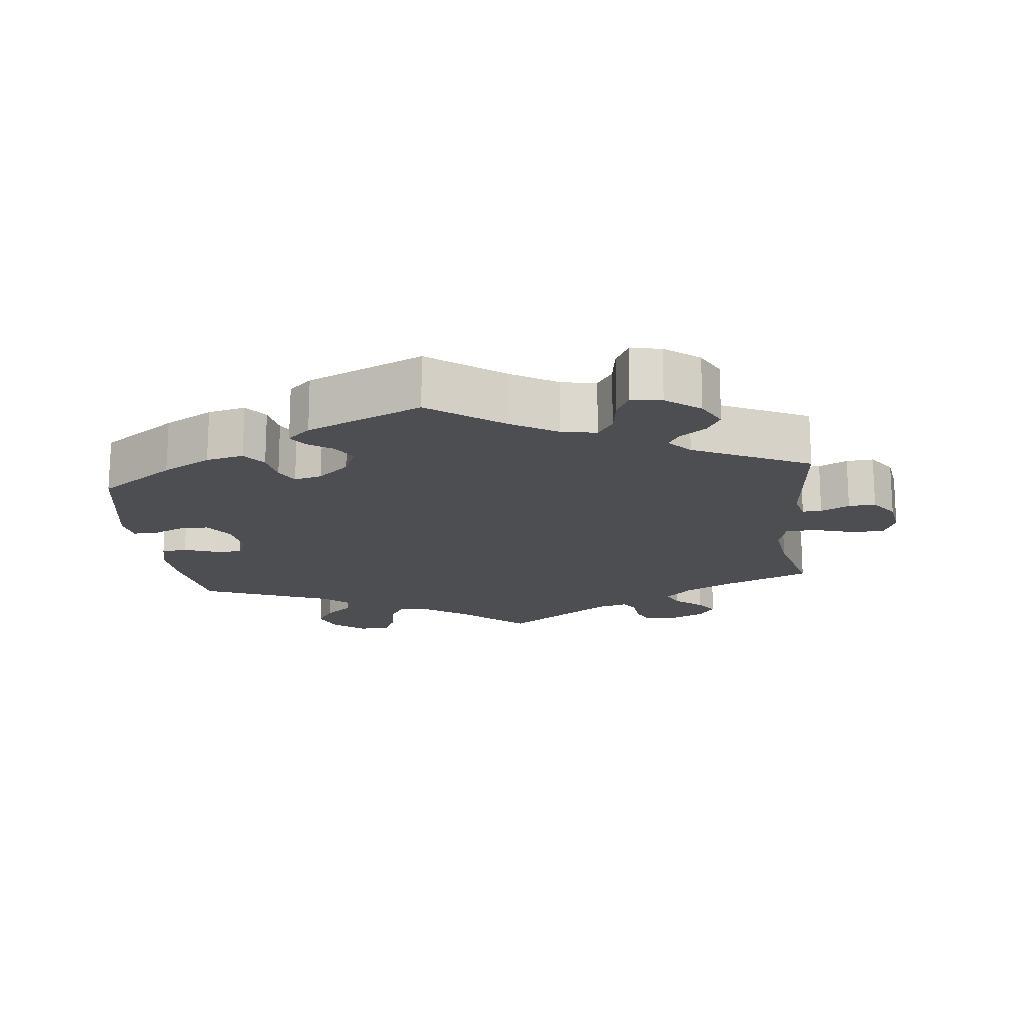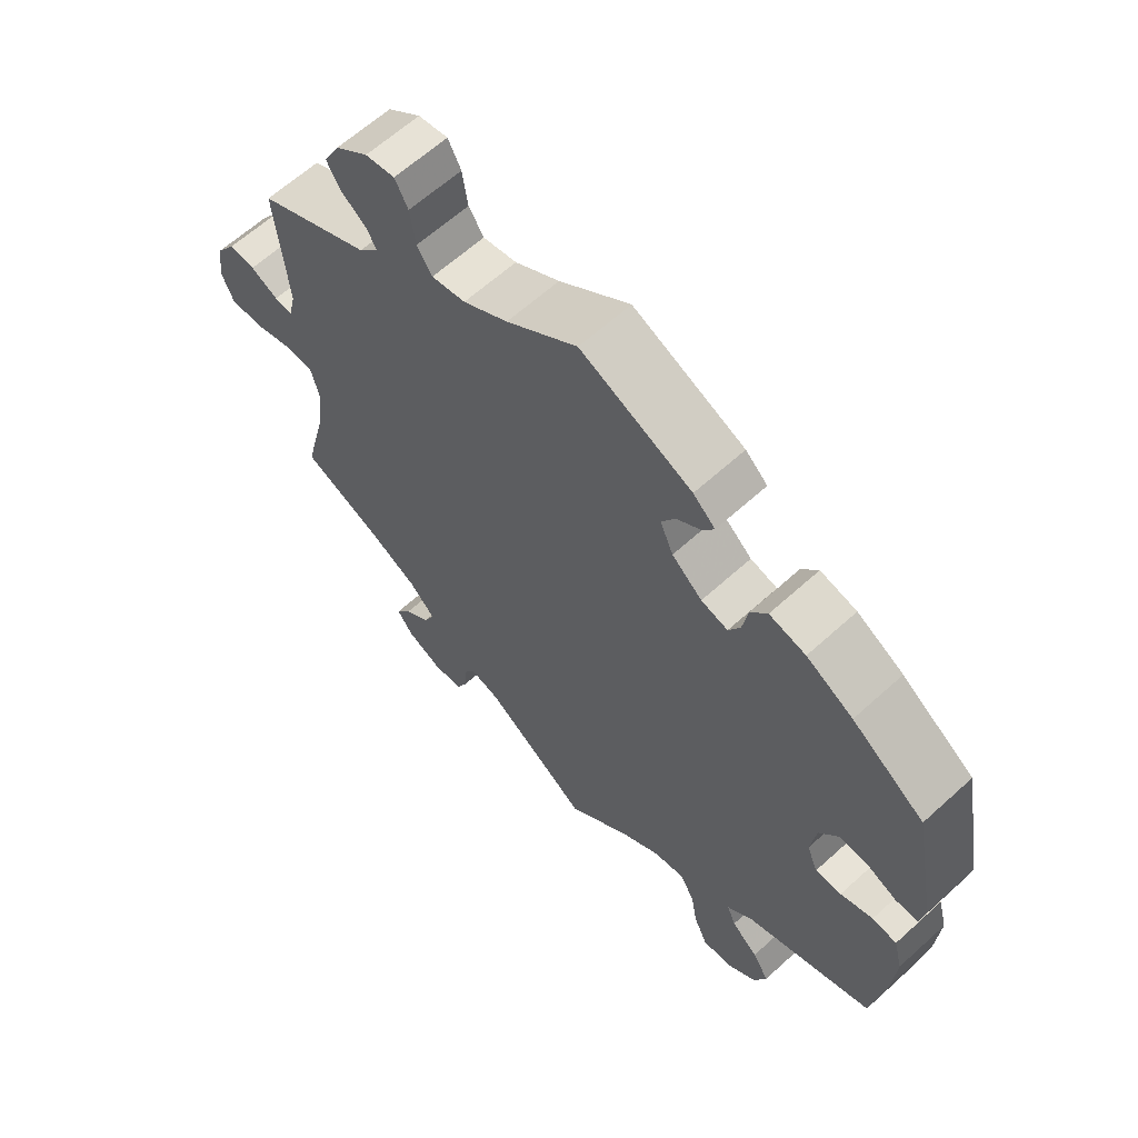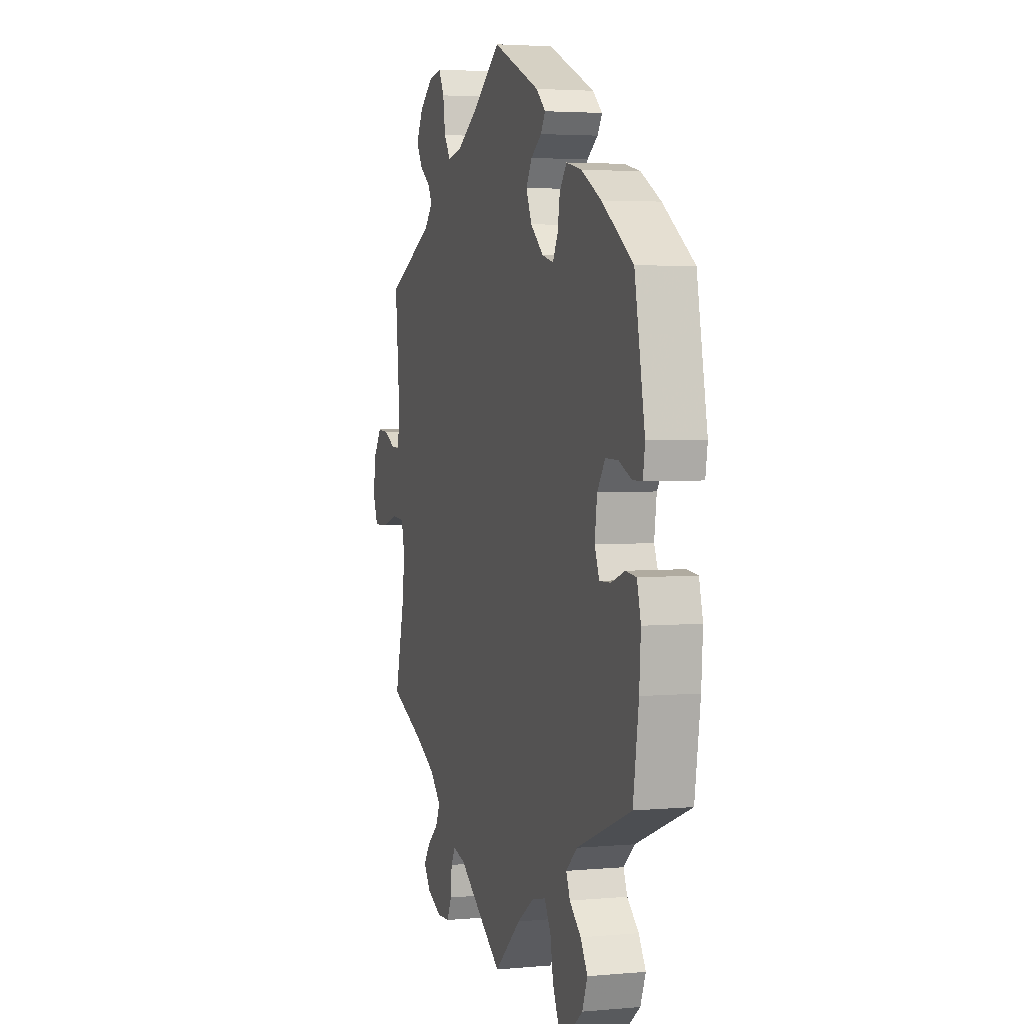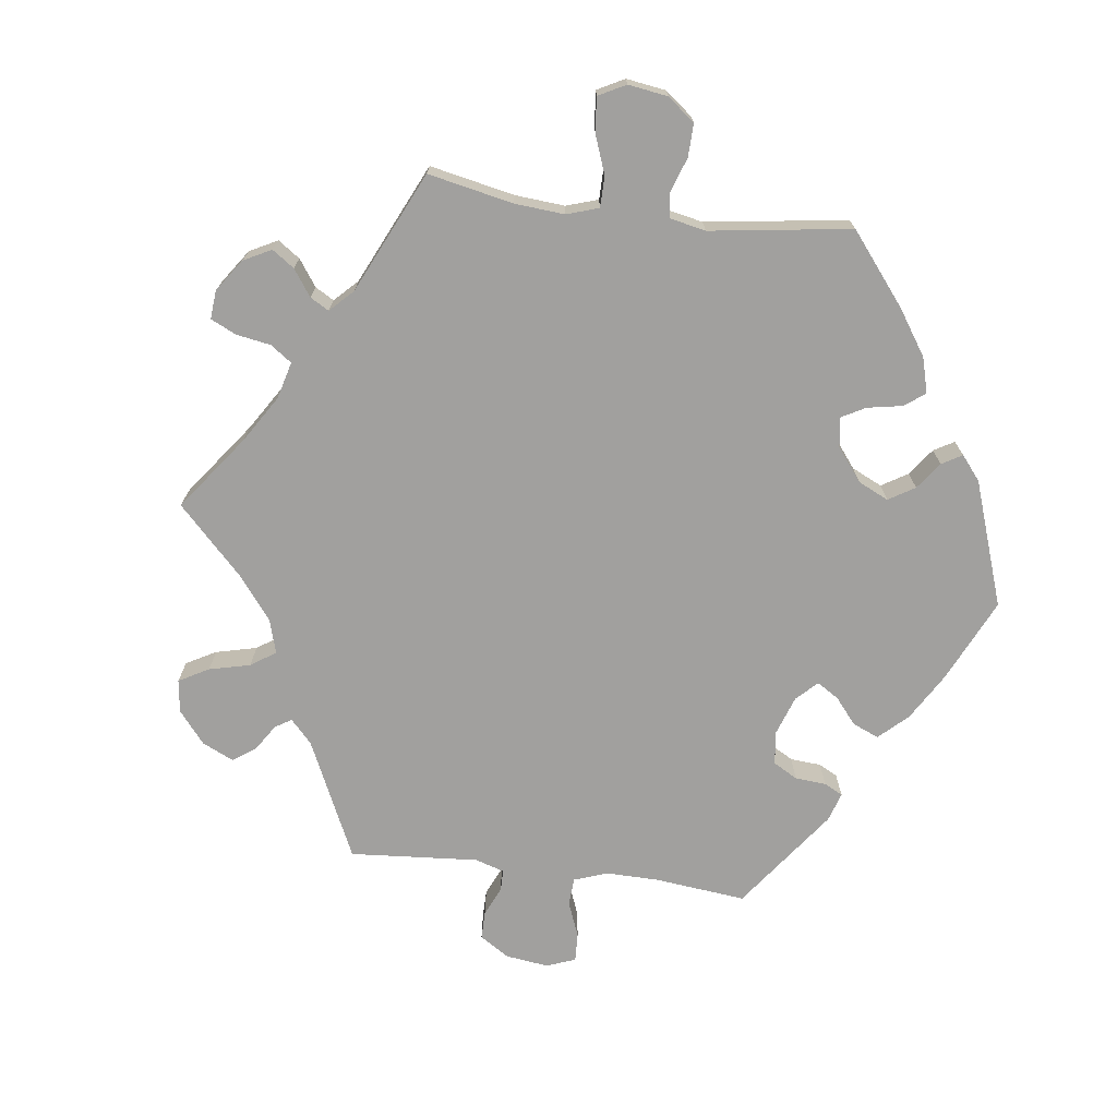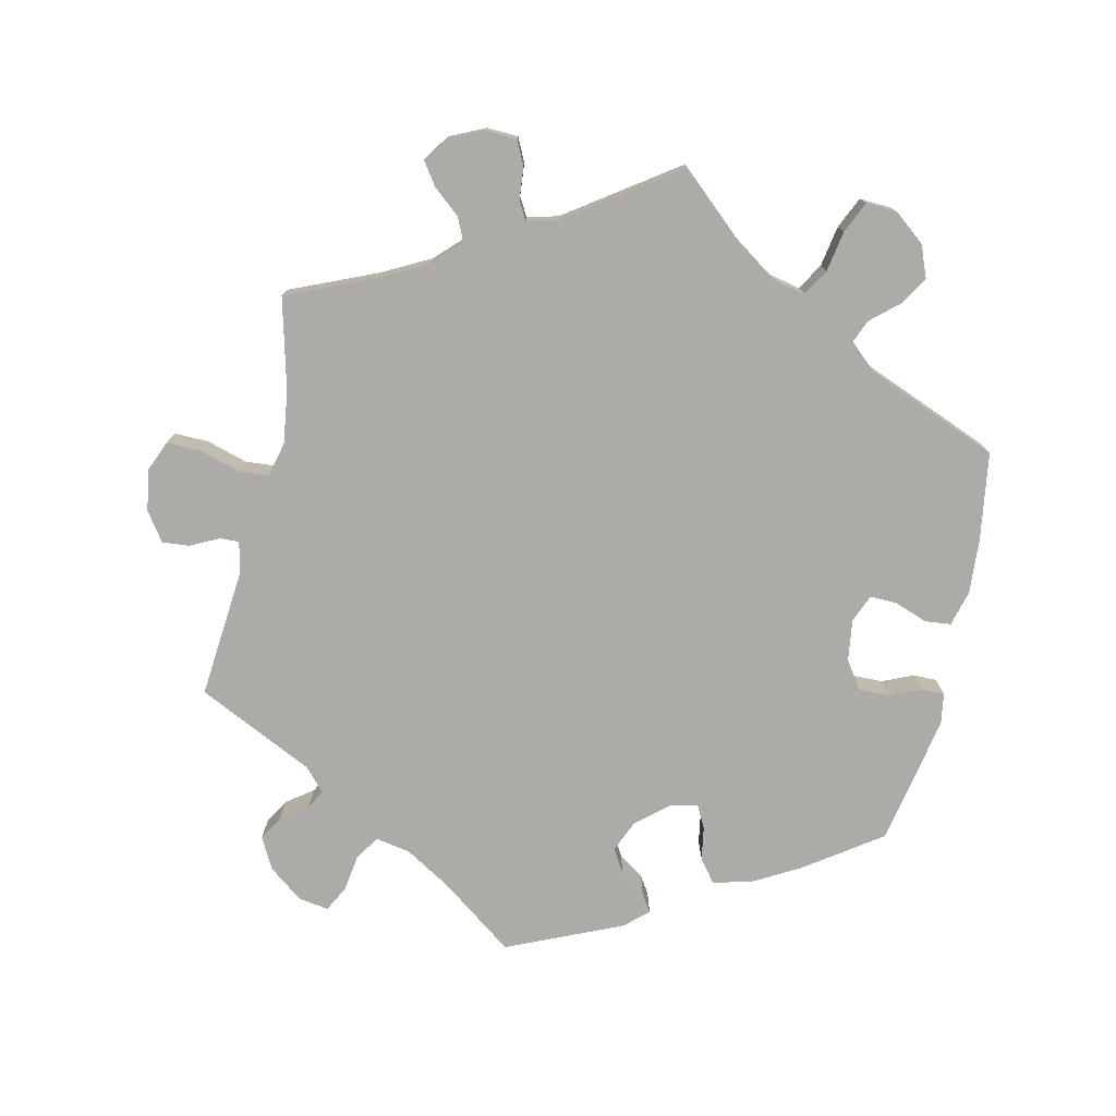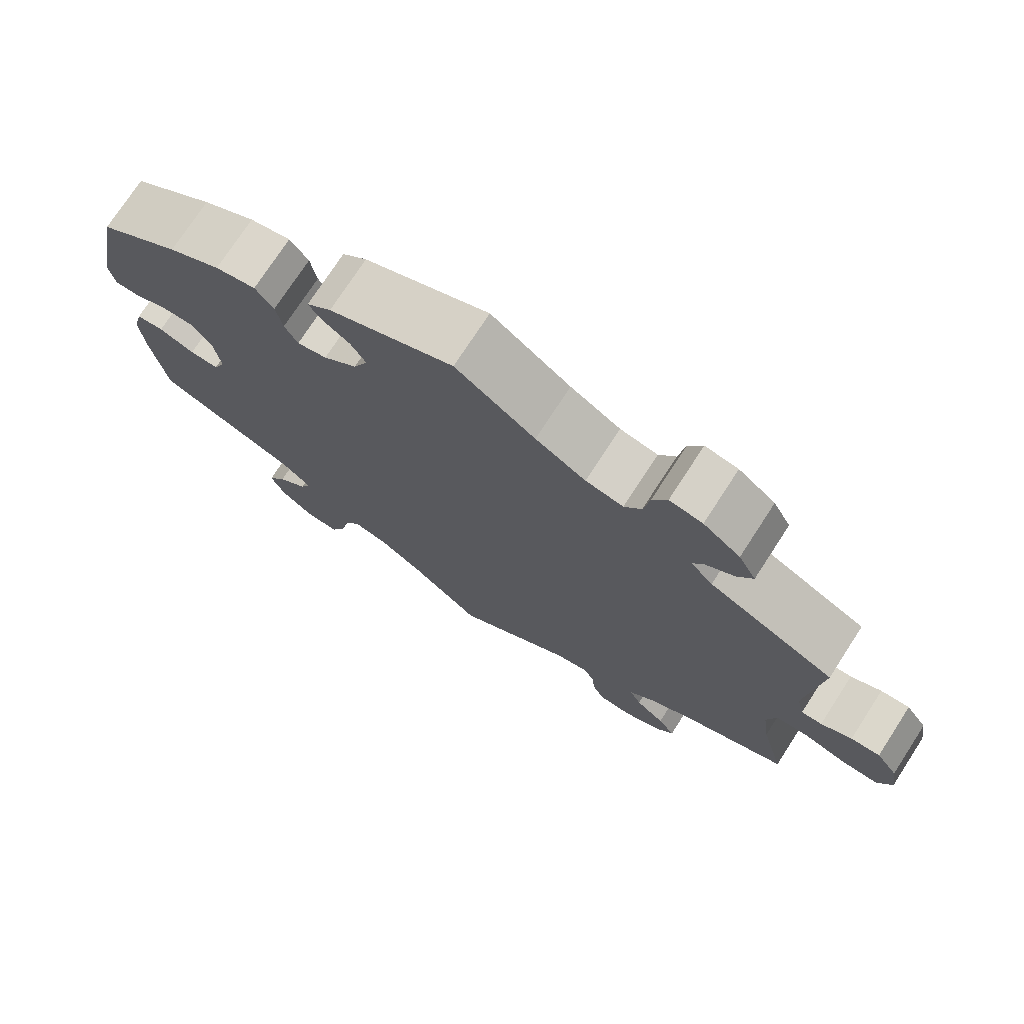
<metadata>
{"format":"obj","ext":"obj","renderer":"f3d","projection":"perspective","resolution":1024,"background":"white","views":[{"elev":-17.0,"azim":6.5,"up":"+Y"},{"elev":62.9,"azim":-132.6,"up":"+Z"},{"elev":3.5,"azim":-107.1,"up":"+Z"},{"elev":-71.8,"azim":-157.3,"up":"+Y"},{"elev":-76.4,"azim":167.4,"up":"+Y"},{"elev":74.6,"azim":33.0,"up":"+Z"}]}
</metadata>
<code>
v -0.519 0.07 -0.164
v -0.524 0.07 -0.089
v -0.511 0.07 -0.039
v -0.475 0.07 -0.035
v -0.428 0.07 -0.052
v -0.39 0.07 -0.053
v -0.374 0.07 -0.014
v -0.382 0.07 0.044
v -0.409 0.07 0.083
v -0.452 0.07 0.082
v -0.495 0.07 0.063
v -0.528 0.07 0.063
v -0.535 0.07 0.106
v -0.5 0.07 0.289
v -0.394 0.07 0.363
v -0.326 0.07 0.401
v -0.273 0.07 0.413
v -0.249 0.07 0.381
v -0.241 0.07 0.334
v -0.224 0.07 0.302
v -0.185 0.07 0.312
v -0.141 0.07 0.35
v -0.122 0.07 0.394
v -0.142 0.07 0.428
v -0.178 0.07 0.453
v -0.194 0.07 0.478
v -0.162 0.07 0.507
v 0 0.07 0.578
v 0.103 0.07 0.502
v 0.168 0.07 0.463
v 0.217 0.07 0.454
v 0.239 0.07 0.487
v 0.247 0.07 0.54
v 0.266 0.07 0.576
v 0.309 0.07 0.569
v 0.357 0.07 0.532
v 0.38 0.07 0.488
v 0.36 0.07 0.454
v 0.323 0.07 0.427
v 0.308 0.07 0.401
v 0.337 0.07 0.369
v 0.501 0.07 0.29
v 0.484 0.07 0.106
v 0.494 0.07 0.063
v 0.521 0.07 0.064
v 0.561 0.07 0.084
v 0.599 0.07 0.087
v 0.627 0.07 0.047
v 0.636 0.07 -0.011
v 0.618 0.07 -0.054
v 0.57 0.07 -0.053
v 0.513 0.07 -0.036
v 0.471 0.07 -0.039
v 0.459 0.07 -0.088
v 0.469 0.07 -0.162
v 0.501 0.07 -0.289
v 0.381 0.07 -0.34
v 0.312 0.07 -0.376
v 0.274 0.07 -0.414
v 0.289 0.07 -0.447
v 0.327 0.07 -0.479
v 0.349 0.07 -0.511
v 0.326 0.07 -0.544
v 0.276 0.07 -0.567
v 0.232 0.07 -0.565
v 0.216 0.07 -0.531
v 0.212 0.07 -0.486
v 0.197 0.07 -0.46
v 0.154 0.07 -0.471
v 0 0.07 -0.578
v -0.091 0.07 -0.497
v -0.149 0.07 -0.457
v -0.195 0.07 -0.447
v -0.217 0.07 -0.484
v -0.227 0.07 -0.541
v -0.247 0.07 -0.585
v -0.29 0.07 -0.583
v -0.334 0.07 -0.548
v -0.352 0.07 -0.503
v -0.328 0.07 -0.464
v -0.289 0.07 -0.43
v -0.276 0.07 -0.398
v -0.314 0.07 -0.364
v -0.5 0.07 -0.289
v -0.519 0 -0.164
v -0.524 0 -0.089
v -0.511 0 -0.039
v -0.475 0 -0.035
v -0.428 0 -0.052
v -0.39 0 -0.053
v -0.374 0 -0.014
v -0.382 0 0.044
v -0.409 0 0.083
v -0.452 0 0.082
v -0.495 0 0.063
v -0.528 0 0.063
v -0.535 0 0.106
v -0.5 0 0.289
v -0.394 0 0.363
v -0.326 0 0.401
v -0.273 0 0.413
v -0.249 0 0.381
v -0.241 0 0.334
v -0.224 0 0.302
v -0.185 0 0.312
v -0.141 0 0.35
v -0.122 0 0.394
v -0.142 0 0.428
v -0.178 0 0.453
v -0.194 0 0.478
v -0.162 0 0.507
v 0 0 0.578
v 0.103 0 0.502
v 0.168 0 0.463
v 0.217 0 0.454
v 0.239 0 0.487
v 0.247 0 0.54
v 0.266 0 0.576
v 0.309 0 0.569
v 0.357 0 0.532
v 0.38 0 0.488
v 0.36 0 0.454
v 0.323 0 0.427
v 0.308 0 0.401
v 0.337 0 0.369
v 0.501 0 0.29
v 0.484 0 0.106
v 0.494 0 0.063
v 0.521 0 0.064
v 0.561 0 0.084
v 0.599 0 0.087
v 0.627 0 0.047
v 0.636 0 -0.011
v 0.618 0 -0.054
v 0.57 0 -0.053
v 0.513 0 -0.036
v 0.471 0 -0.039
v 0.459 0 -0.088
v 0.469 0 -0.162
v 0.501 0 -0.289
v 0.381 0 -0.34
v 0.312 0 -0.376
v 0.274 0 -0.414
v 0.289 0 -0.447
v 0.327 0 -0.479
v 0.349 0 -0.511
v 0.326 0 -0.544
v 0.276 0 -0.567
v 0.232 0 -0.565
v 0.216 0 -0.531
v 0.212 0 -0.486
v 0.197 0 -0.46
v 0.154 0 -0.471
v 0 0 -0.578
v -0.091 0 -0.497
v -0.149 0 -0.457
v -0.195 0 -0.447
v -0.217 0 -0.484
v -0.227 0 -0.541
v -0.247 0 -0.585
v -0.29 0 -0.583
v -0.334 0 -0.548
v -0.352 0 -0.503
v -0.328 0 -0.464
v -0.289 0 -0.43
v -0.276 0 -0.398
v -0.314 0 -0.364
v -0.5 0 -0.289
f 83 84 1 2
f 82 83 2 3
f 78 79 80 81
f 78 81 82
f 77 78 82
f 74 75 76 77
f 73 74 77 82
f 72 73 82 3
f 69 70 71
f 68 69 71 72
f 64 65 66 67
f 64 67 68
f 63 64 68
f 60 61 62 63
f 59 60 63 68
f 58 59 68 72
f 55 56 57
f 54 55 57 58
f 53 54 58 72
f 49 50 51 52
f 49 52 53
f 48 49 53
f 45 46 47 48
f 44 45 48 53
f 43 44 53 72
f 41 42 43 72
f 36 37 38 39
f 36 39 40
f 35 36 40
f 32 33 34 35
f 31 32 35 40
f 30 31 40 41
f 26 27 28 29
f 24 25 26 29
f 23 24 29 30
f 22 23 30 41
f 16 17 18 19
f 16 19 20
f 15 16 20
f 14 15 20
f 13 14 20
f 10 11 12 13
f 9 10 13 20
f 8 9 20 21
f 72 3 4 5
f 72 5 6
f 41 72 6 7
f 21 22 41
f 7 8 21 41
f 86 85 168 167
f 87 86 167 166
f 165 164 163 162
f 166 165 162
f 166 162 161
f 161 160 159 158
f 166 161 158 157
f 87 166 157 156
f 155 154 153
f 156 155 153 152
f 151 150 149 148
f 152 151 148
f 152 148 147
f 147 146 145 144
f 152 147 144 143
f 156 152 143 142
f 141 140 139
f 142 141 139 138
f 156 142 138 137
f 136 135 134 133
f 137 136 133
f 137 133 132
f 132 131 130 129
f 137 132 129 128
f 156 137 128 127
f 156 127 126 125
f 123 122 121 120
f 124 123 120
f 124 120 119
f 119 118 117 116
f 124 119 116 115
f 125 124 115 114
f 113 112 111 110
f 113 110 109 108
f 114 113 108 107
f 125 114 107 106
f 103 102 101 100
f 104 103 100
f 104 100 99
f 104 99 98
f 104 98 97
f 97 96 95 94
f 104 97 94 93
f 105 104 93 92
f 89 88 87 156
f 90 89 156
f 91 90 156 125
f 125 106 105
f 125 105 92 91
f 1 85 86 2
f 2 86 87 3
f 3 87 88 4
f 4 88 89 5
f 5 89 90 6
f 6 90 91 7
f 7 91 92 8
f 8 92 93 9
f 9 93 94 10
f 10 94 95 11
f 11 95 96 12
f 12 96 97 13
f 13 97 98 14
f 14 98 99 15
f 15 99 100 16
f 16 100 101 17
f 17 101 102 18
f 18 102 103 19
f 19 103 104 20
f 20 104 105 21
f 21 105 106 22
f 22 106 107 23
f 23 107 108 24
f 24 108 109 25
f 25 109 110 26
f 26 110 111 27
f 27 111 112 28
f 28 112 113 29
f 29 113 114 30
f 30 114 115 31
f 31 115 116 32
f 32 116 117 33
f 33 117 118 34
f 34 118 119 35
f 35 119 120 36
f 36 120 121 37
f 37 121 122 38
f 38 122 123 39
f 39 123 124 40
f 40 124 125 41
f 41 125 126 42
f 42 126 127 43
f 43 127 128 44
f 44 128 129 45
f 45 129 130 46
f 46 130 131 47
f 47 131 132 48
f 48 132 133 49
f 49 133 134 50
f 50 134 135 51
f 51 135 136 52
f 52 136 137 53
f 53 137 138 54
f 54 138 139 55
f 55 139 140 56
f 56 140 141 57
f 57 141 142 58
f 58 142 143 59
f 59 143 144 60
f 60 144 145 61
f 61 145 146 62
f 62 146 147 63
f 63 147 148 64
f 64 148 149 65
f 65 149 150 66
f 66 150 151 67
f 67 151 152 68
f 68 152 153 69
f 69 153 154 70
f 70 154 155 71
f 71 155 156 72
f 72 156 157 73
f 73 157 158 74
f 74 158 159 75
f 75 159 160 76
f 76 160 161 77
f 77 161 162 78
f 78 162 163 79
f 79 163 164 80
f 80 164 165 81
f 81 165 166 82
f 82 166 167 83
f 83 167 168 84
f 84 168 85 1

</code>
